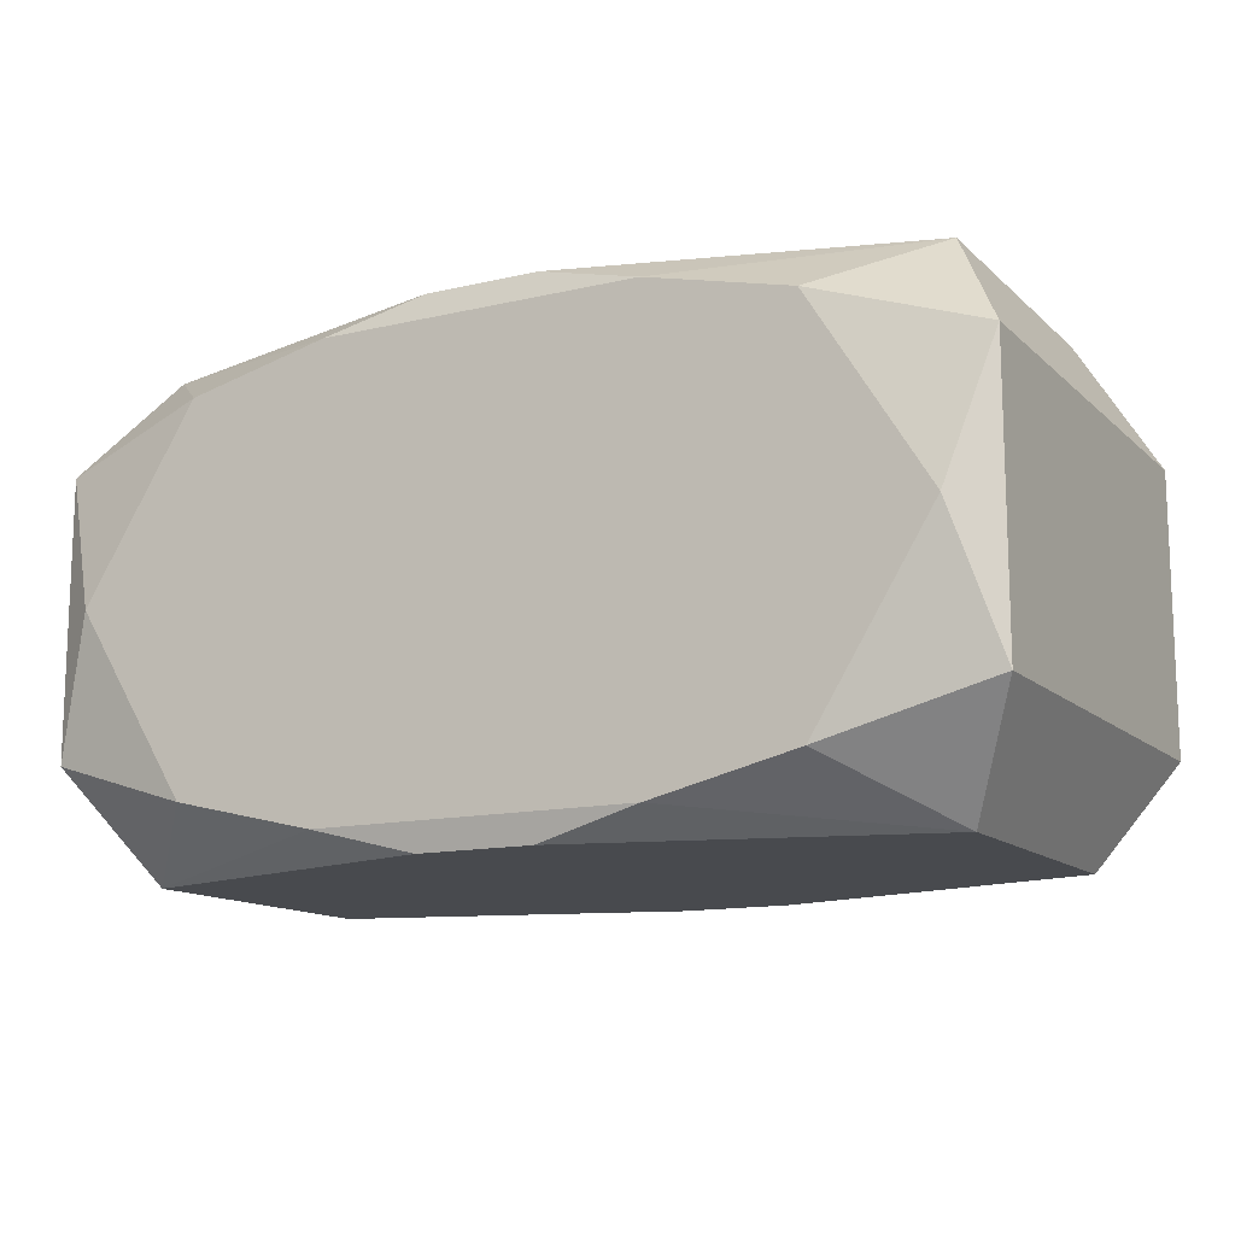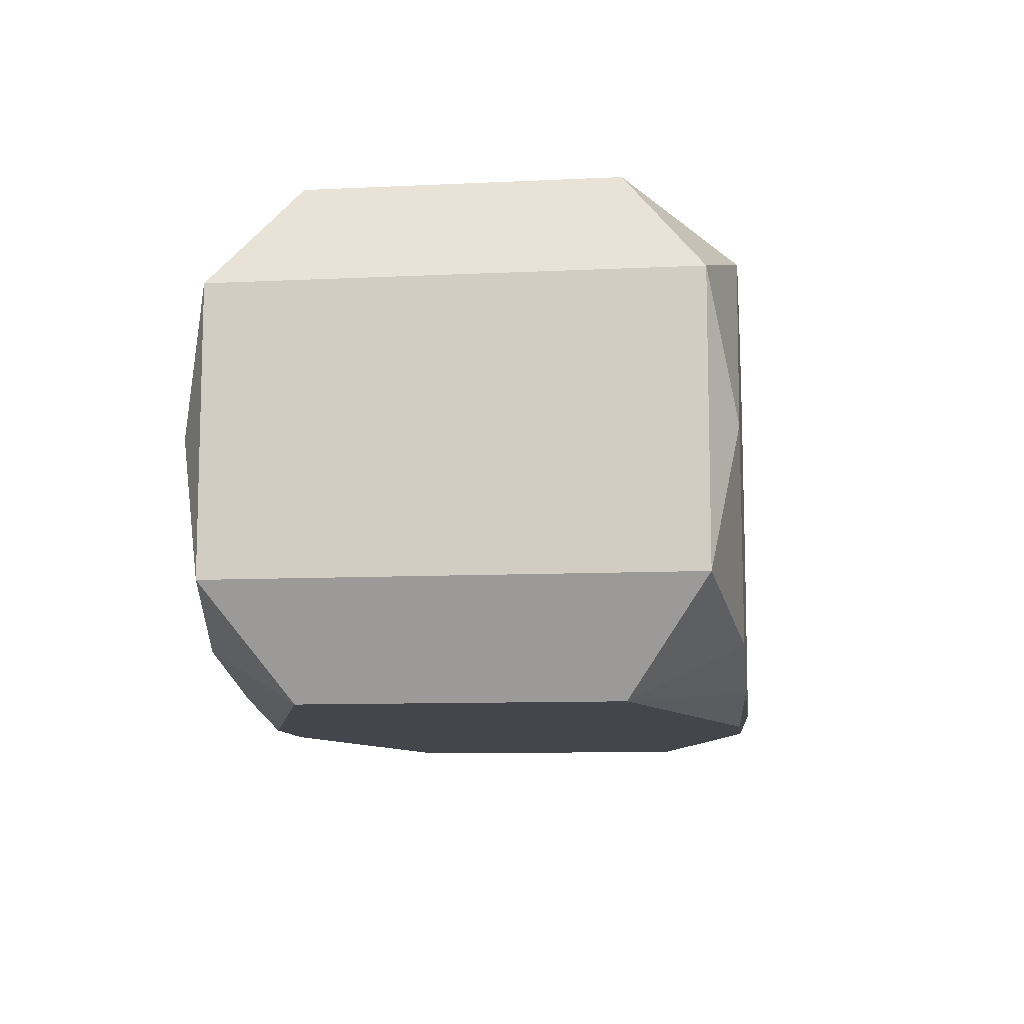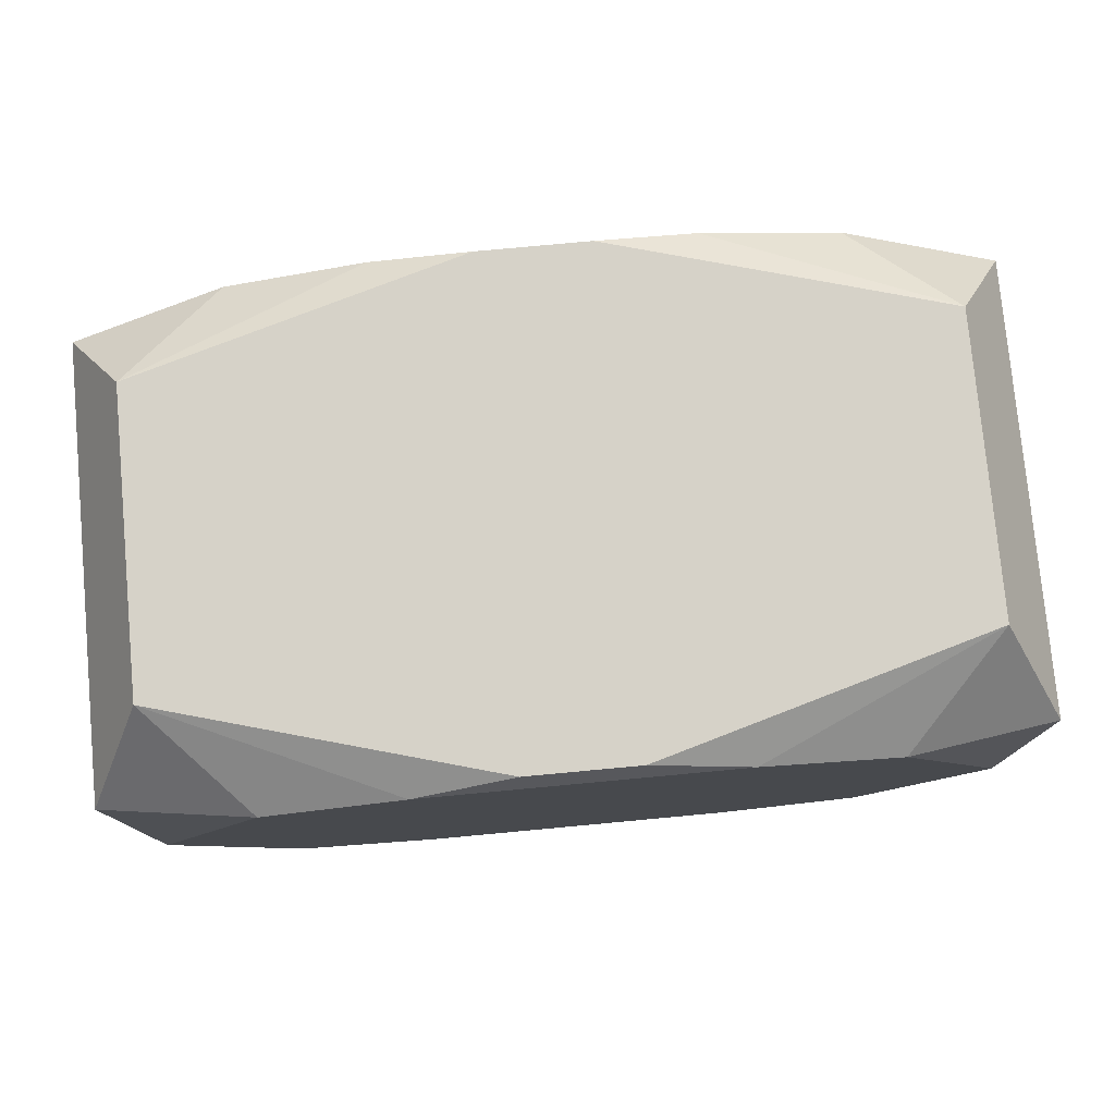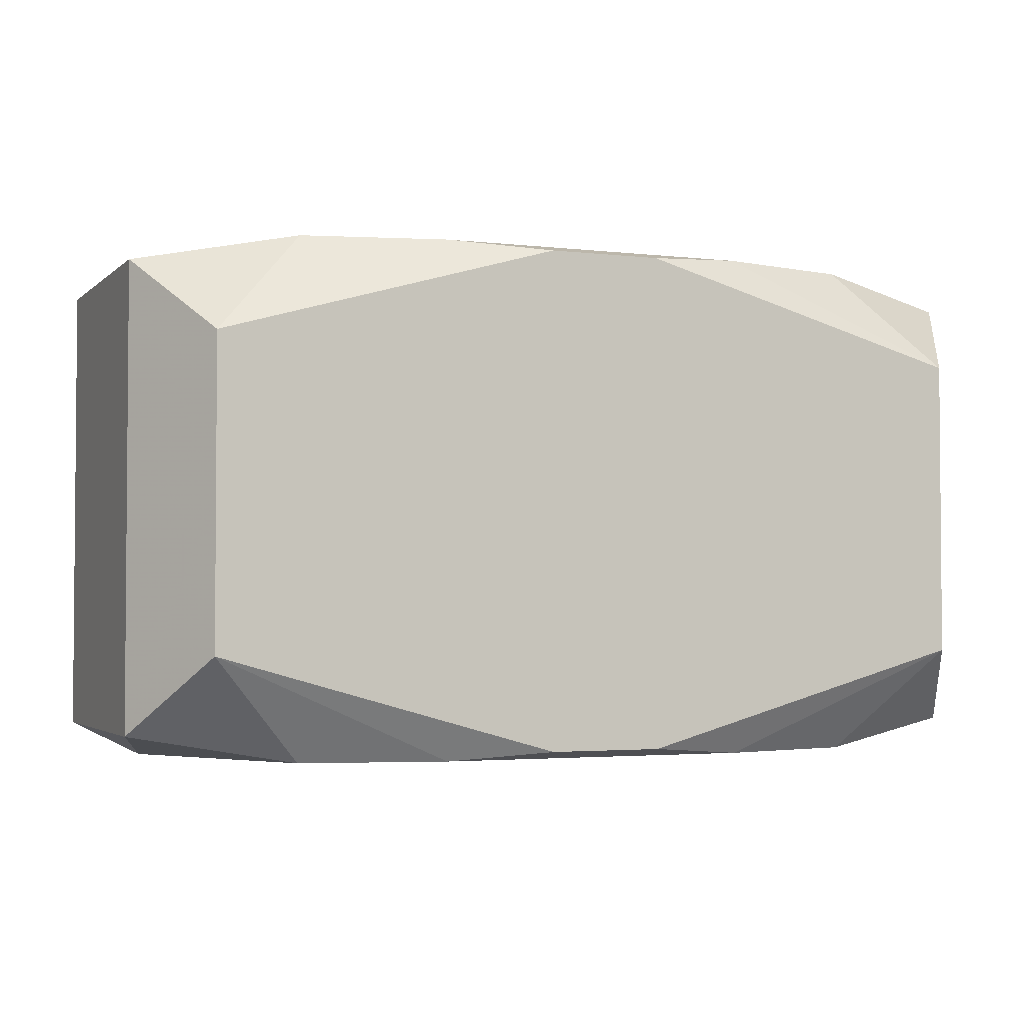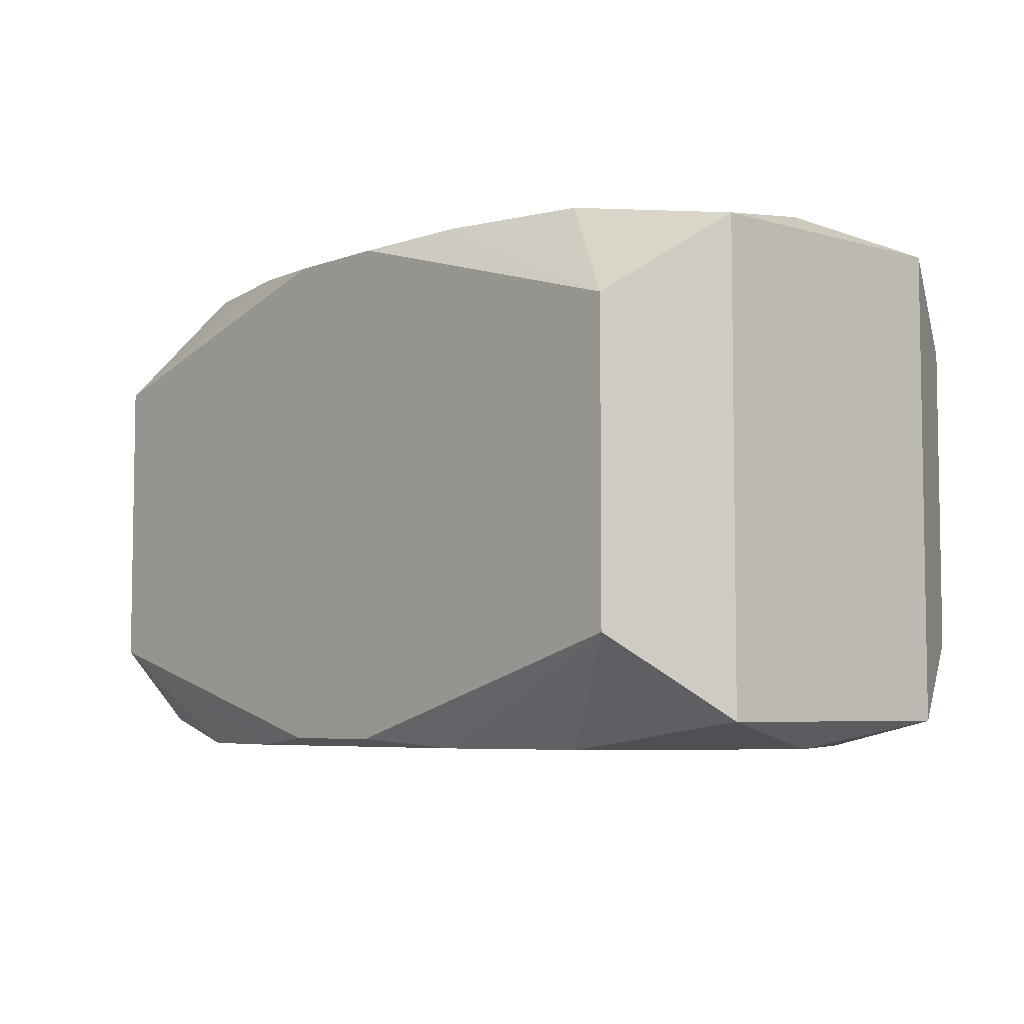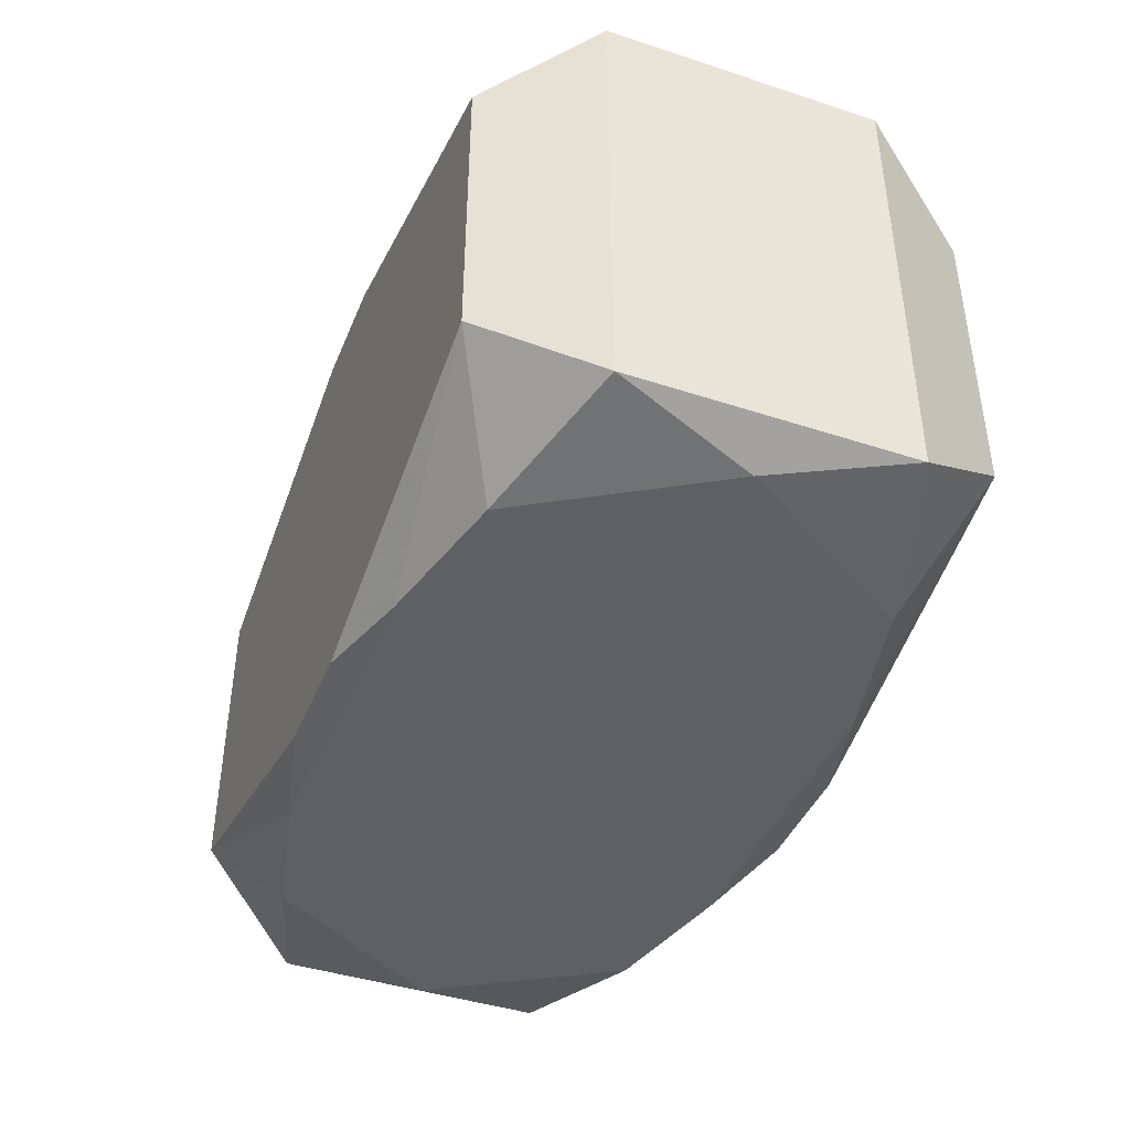
<metadata>
{"format":"obj","ext":"obj","renderer":"f3d","projection":"perspective","resolution":1024,"background":"white","views":[{"elev":-13.1,"azim":-151.8,"up":"+Z"},{"elev":-10.1,"azim":96.9,"up":"+Z"},{"elev":78.0,"azim":174.7,"up":"+Z"},{"elev":-2.8,"azim":157.6,"up":"+Y"},{"elev":-5.7,"azim":48.6,"up":"+Y"},{"elev":-42.4,"azim":68.6,"up":"+Y"}]}
</metadata>
<code>
v -0 0.007135 0
v 0 0.007135 -0.00441
v 0.01273 -0.006402 -0.003835
v 0.01273 -0.006402 0.003835
v 0.01273 0.002174 0.003518
v 0.01273 0.006402 -0.003835
v 0.01273 0.006402 0.003835
v -0.005829 -0.004218 -0.006825
v -0.005829 -0.004218 0.006825
v 0.008354 0.007135 -0.005163
v 0.008354 0.007135 0.005163
v 0.008354 -0.007135 -0.005163
v 0.008354 -0.007135 0.005163
v -0.003433 0.002056 -0.006825
v 0.00158 -0.006906 -0.006825
v 0.00158 -0.006906 0.006825
v 0.00158 0.006906 -0.006825
v 0.00158 0.006906 0.006825
v 0.002607 -0.004218 -0.006825
v 0.002607 -0.004218 0.006825
v -0.01104 0 -0.006825
v -0.01104 -0 0.006825
v -0.01104 -0.004218 -0.006825
v -0.01104 -0.004218 0.006825
v -0.01104 0.004218 -0.006825
v -0.01104 0.004218 0.006825
v -0.01154 0.007135 -0
v -0.01154 -0.007135 -0
v 0.00441 0.007135 0.006094
v 0.00441 0.007135 0.002725
v 0.00441 0.007135 -0.006094
v 0.00441 -0.007135 0.006094
v 0.00441 -0.007135 -0.002725
v 0.00441 -0.007135 -0.006094
v -0.00441 0.007135 0.006094
v -0.00441 0.007135 -0.002725
v -0.00441 0.007135 -0.006094
v -0.00441 -0.007135 0.006094
v -0.00441 -0.007135 -0.006094
v 0.01154 0.007135 0
v 0.01154 -0.007135 0
v 0.01104 0 -0.006825
v 0.01104 -0 0.006825
v 0.01104 -0.004218 -0.006825
v 0.01104 -0.004218 0.006825
v 0.01104 0.004218 -0.006825
v 0.01104 0.004218 0.006825
v -0.001939 0 -0.006825
v -0.002607 -0.004218 0.006825
v -0.00158 -0.006906 -0.006825
v -0.00158 -0.006906 0.006825
v -0.00158 0.006906 -0.006825
v -0.00158 0.006906 0.006825
v 0.003433 -0.002056 -0.006825
v -0.008354 0.007135 -0.005163
v -0.008354 0.007135 0.005163
v -0.008354 -0.007135 -0.005163
v -0.008354 -0.007135 0.005163
v -0.01273 0 -0
v -0.01273 -0.006402 -0.003835
v -0.01273 -0.006402 0.003835
v -0.01273 -0.003616 -0
v -0.01273 0.006402 -0.003835
v -0.01273 0.006402 0.003835
f 4 3 6
f 48 17 54
f 14 17 48
f 25 14 48
f 17 14 25
f 7 11 47
f 64 26 56
f 56 27 64
f 56 30 1
f 17 31 46
f 46 31 10
f 46 10 6
f 52 31 17
f 17 25 52
f 55 2 37
f 31 52 37
f 37 2 10
f 10 31 37
f 37 25 55
f 37 52 25
f 63 27 55
f 55 25 63
f 64 27 63
f 40 7 6
f 11 7 40
f 6 10 40
f 1 30 40
f 40 2 1
f 10 2 40
f 5 4 6
f 6 7 5
f 5 7 4
f 30 56 29
f 11 40 29
f 29 40 30
f 47 11 29
f 55 27 36
f 27 56 36
f 36 56 1
f 1 2 36
f 36 2 55
f 13 4 45
f 45 7 47
f 4 7 45
f 41 4 13
f 3 4 41
f 41 12 3
f 42 54 17
f 17 46 42
f 6 3 42
f 42 46 6
f 18 53 26
f 47 29 18
f 35 56 26
f 26 53 35
f 35 29 56
f 53 18 35
f 35 18 29
f 23 63 25
f 23 60 63
f 16 45 51
f 49 51 20
f 51 45 20
f 32 41 13
f 13 45 32
f 45 16 32
f 3 12 44
f 44 42 3
f 60 23 57
f 21 25 48
f 62 61 64
f 63 60 62
f 60 61 62
f 12 41 33
f 41 32 33
f 54 42 19
f 42 44 19
f 19 44 50
f 50 44 15
f 43 20 45
f 49 20 43
f 47 18 43
f 43 18 49
f 39 23 50
f 39 57 23
f 58 24 61
f 50 23 8
f 23 21 8
f 8 21 48
f 8 19 50
f 48 54 8
f 54 19 8
f 9 51 49
f 9 24 51
f 64 63 59
f 59 62 64
f 63 62 59
f 50 15 34
f 34 39 50
f 34 44 12
f 34 15 44
f 12 33 34
f 33 39 34
f 28 61 60
f 28 58 61
f 60 57 28
f 57 39 28
f 28 39 33
f 28 33 32
f 32 58 28
f 38 58 32
f 38 16 51
f 38 32 16
f 51 24 38
f 24 58 38
f 24 9 22
f 61 24 22
f 22 9 49
f 22 26 64
f 64 61 22
f 49 18 22
f 22 18 26

</code>
